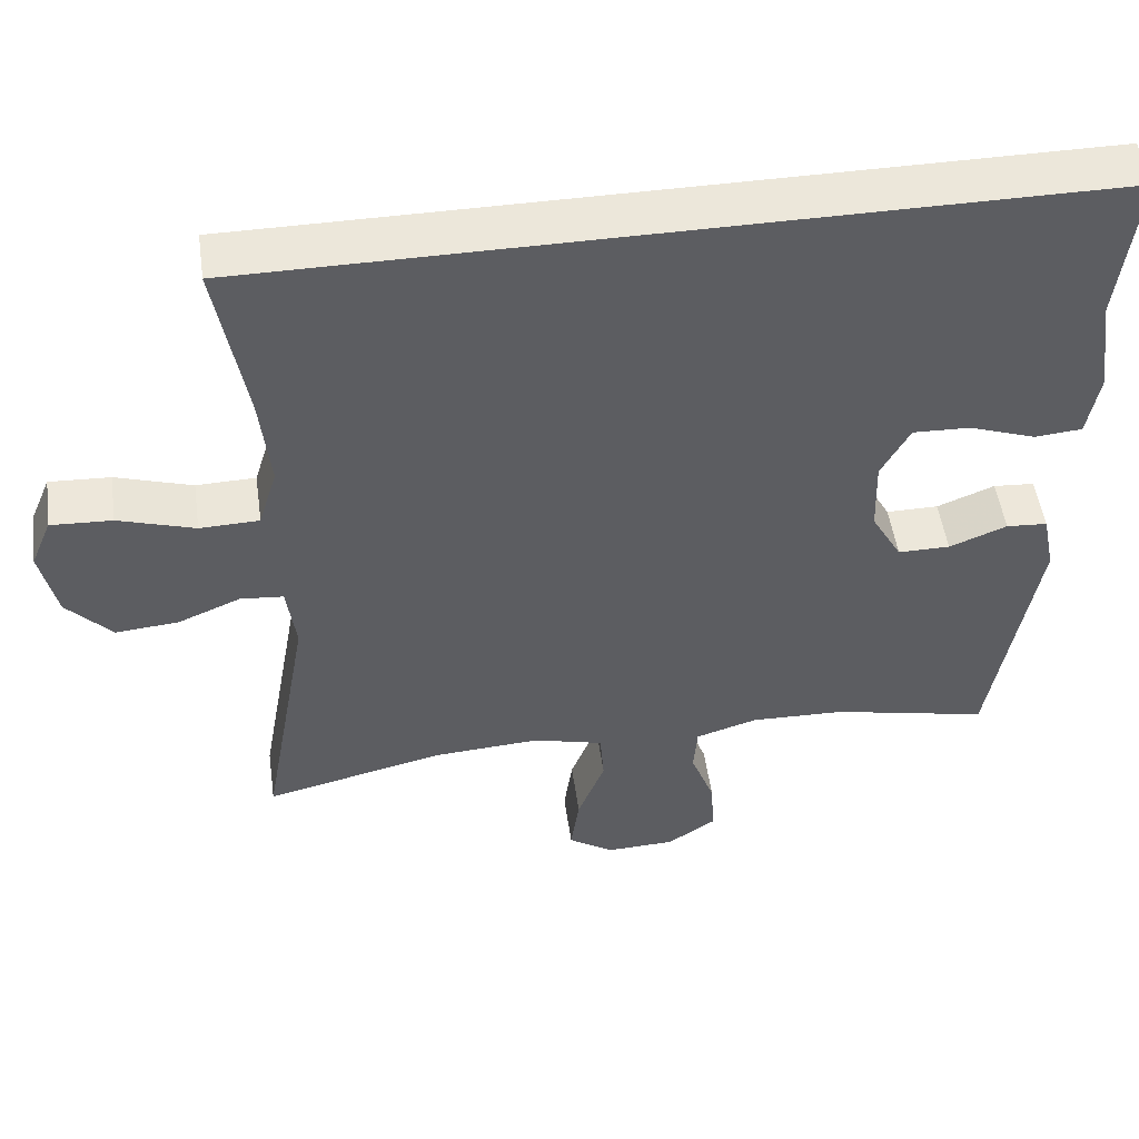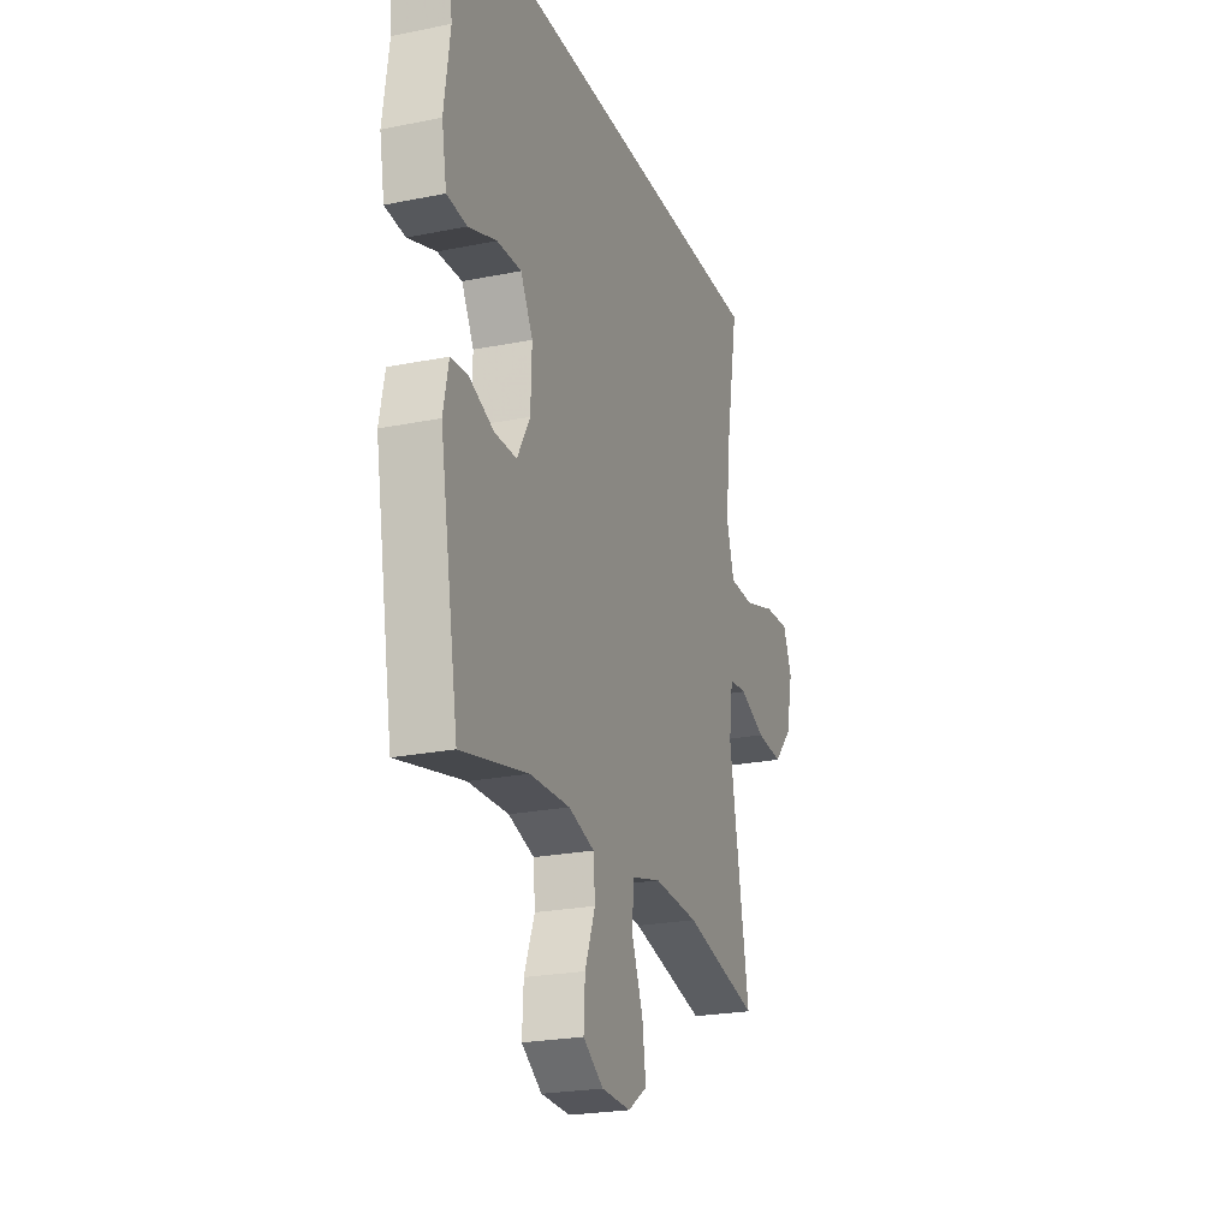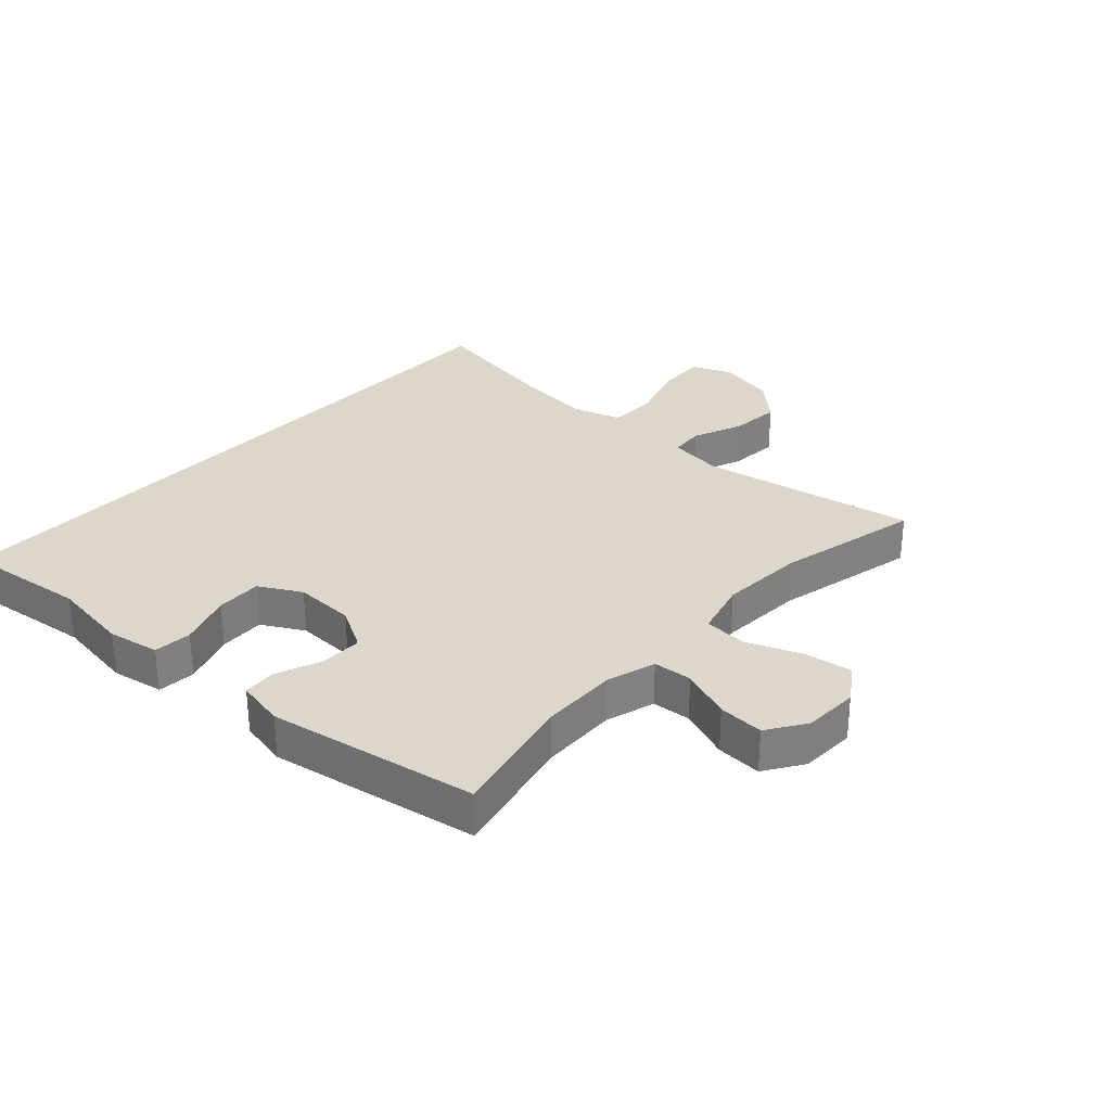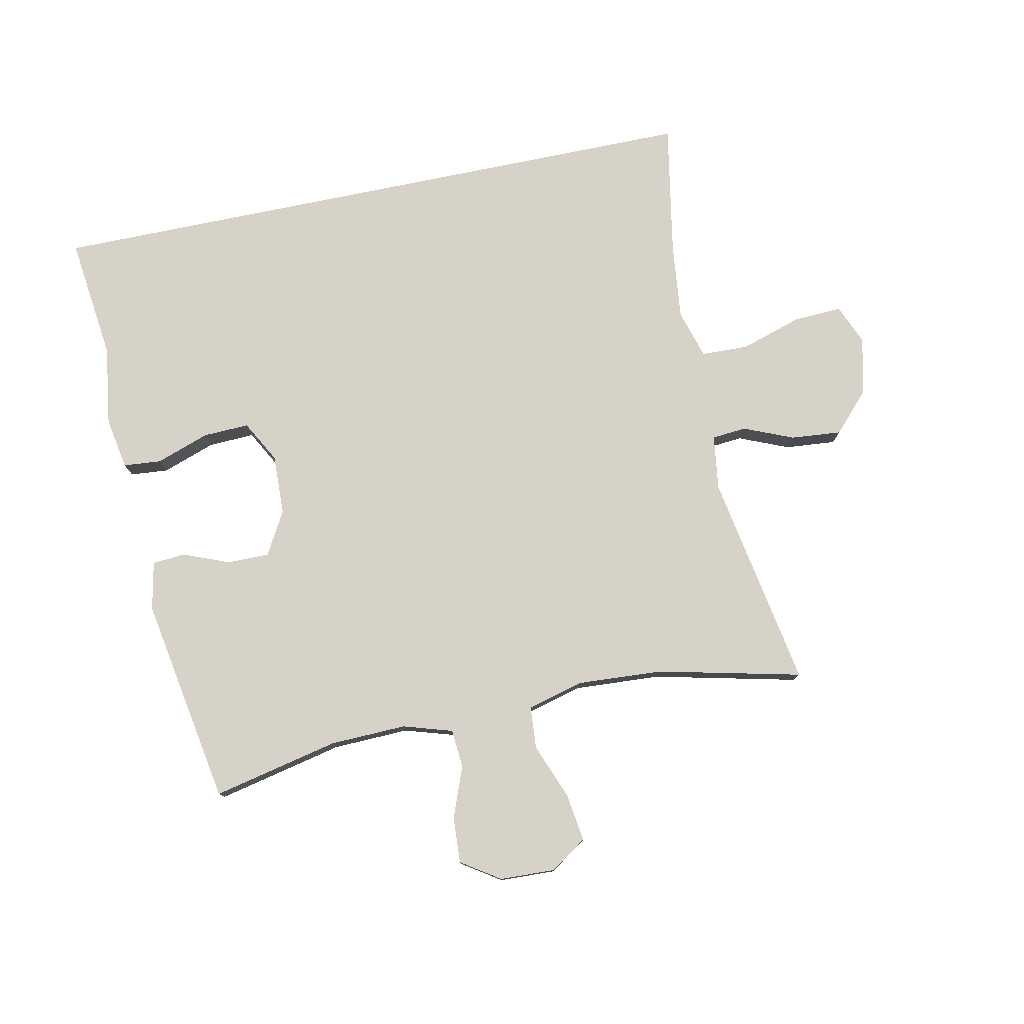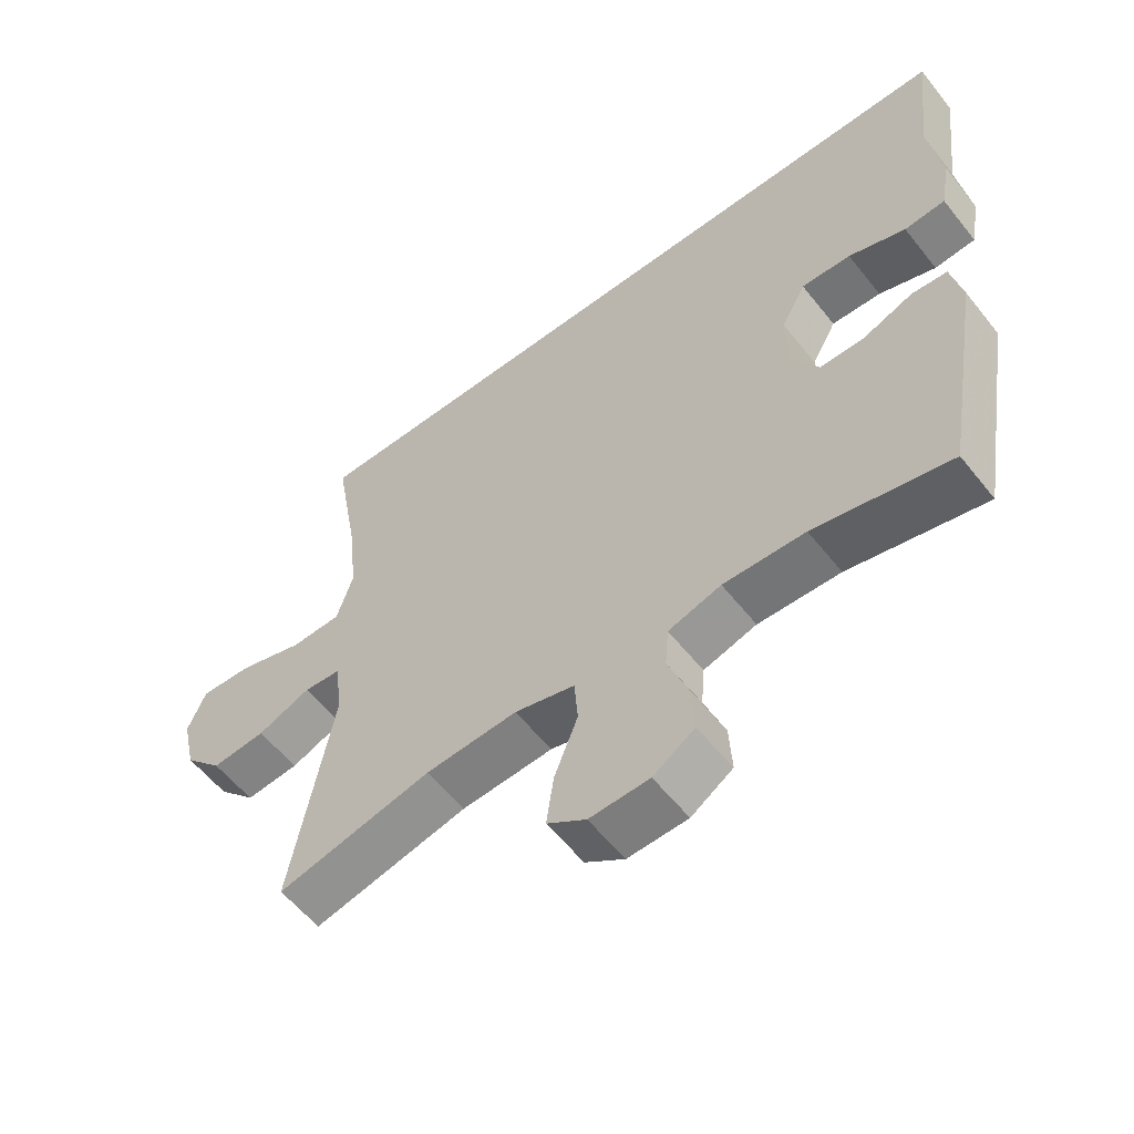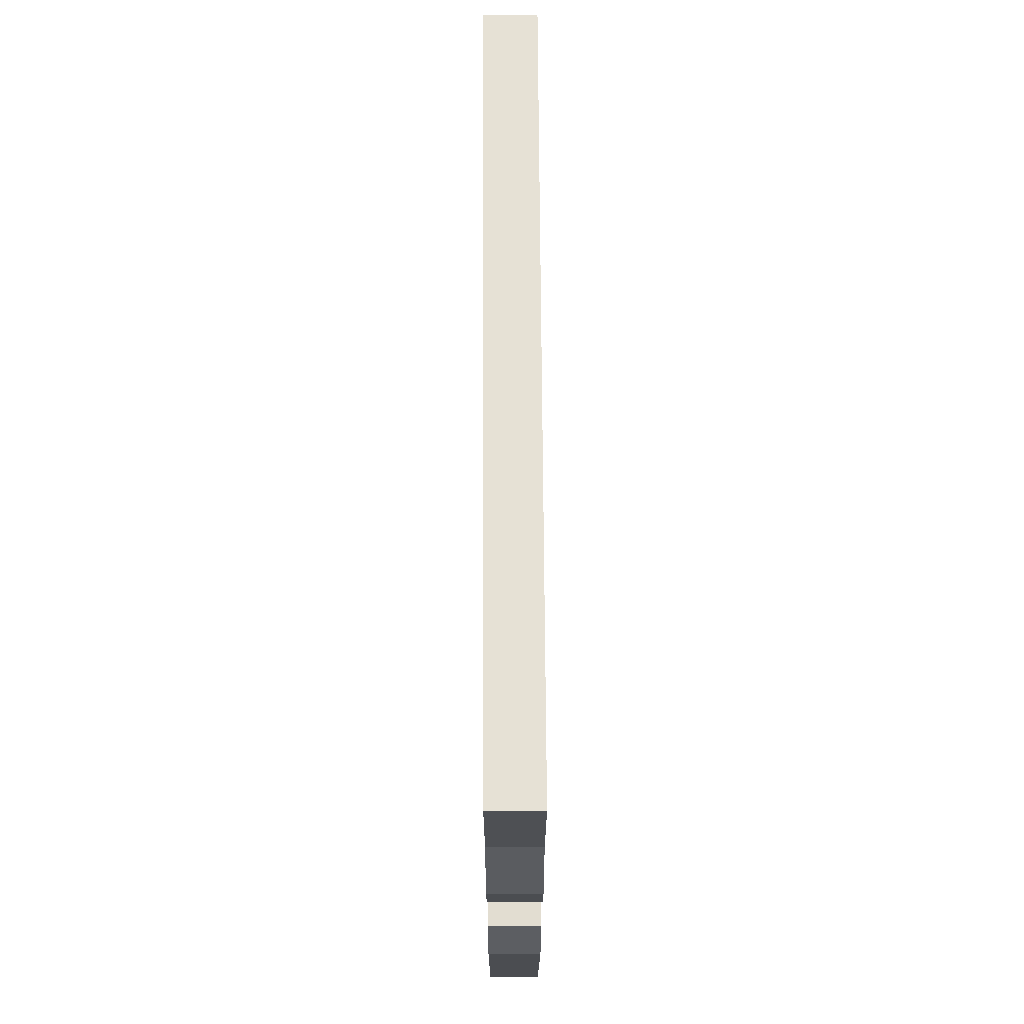
<metadata>
{"format":"obj","ext":"obj","renderer":"f3d","projection":"perspective","resolution":1024,"background":"white","views":[{"elev":50.7,"azim":-8.1,"up":"+Z"},{"elev":-23.2,"azim":108.9,"up":"+Z"},{"elev":30.4,"azim":132.4,"up":"+Y"},{"elev":78.1,"azim":168.4,"up":"+Y"},{"elev":-57.8,"azim":38.1,"up":"+Z"},{"elev":64.1,"azim":89.7,"up":"+Z"}]}
</metadata>
<code>
v -0.493 0.07 0.5
v 0.584 0.07 0.5
v 0.56 0.07 0.302
v 0.578 0.07 0.174
v 0.563 0.07 0.091
v 0.502 0.07 0.086
v 0.417 0.07 0.116
v 0.343 0.07 0.119
v 0.306 0.07 0.052
v 0.309 0.07 -0.045
v 0.348 0.07 -0.114
v 0.415 0.07 -0.114
v 0.489 0.07 -0.085
v 0.542 0.07 -0.089
v 0.558 0.07 -0.167
v 0.5 0.07 -0.5
v 0.297 0.07 -0.455
v 0.175 0.07 -0.451
v 0.096 0.07 -0.475
v 0.091 0.07 -0.537
v 0.122 0.07 -0.619
v 0.126 0.07 -0.692
v 0.064 0.07 -0.733
v -0.025 0.07 -0.736
v -0.083 0.07 -0.697
v -0.072 0.07 -0.62
v -0.037 0.07 -0.531
v -0.042 0.07 -0.463
v -0.132 0.07 -0.439
v -0.269 0.07 -0.447
v -0.5 0.07 -0.5
v -0.438 0.07 -0.154
v -0.45 0.07 -0.066
v -0.505 0.07 -0.061
v -0.585 0.07 -0.094
v -0.666 0.07 -0.101
v -0.724 0.07 -0.039
v -0.745 0.07 0.054
v -0.718 0.07 0.118
v -0.64 0.07 0.114
v -0.542 0.07 0.083
v -0.466 0.07 0.085
v -0.442 0.07 0.163
v -0.455 0.07 0.285
v -0.493 0 0.5
v 0.584 0 0.5
v 0.56 0 0.302
v 0.578 0 0.174
v 0.563 0 0.091
v 0.502 0 0.086
v 0.417 0 0.116
v 0.343 0 0.119
v 0.306 0 0.052
v 0.309 0 -0.045
v 0.348 0 -0.114
v 0.415 0 -0.114
v 0.489 0 -0.085
v 0.542 0 -0.089
v 0.558 0 -0.167
v 0.5 0 -0.5
v 0.297 0 -0.455
v 0.175 0 -0.451
v 0.096 0 -0.475
v 0.091 0 -0.537
v 0.122 0 -0.619
v 0.126 0 -0.692
v 0.064 0 -0.733
v -0.025 0 -0.736
v -0.083 0 -0.697
v -0.072 0 -0.62
v -0.037 0 -0.531
v -0.042 0 -0.463
v -0.132 0 -0.439
v -0.269 0 -0.447
v -0.5 0 -0.5
v -0.438 0 -0.154
v -0.45 0 -0.066
v -0.505 0 -0.061
v -0.585 0 -0.094
v -0.666 0 -0.101
v -0.724 0 -0.039
v -0.745 0 0.054
v -0.718 0 0.118
v -0.64 0 0.114
v -0.542 0 0.083
v -0.466 0 0.085
v -0.442 0 0.163
v -0.455 0 0.285
f 38 39 40 41
f 38 41 42
f 37 38 42
f 34 35 36 37
f 33 34 37 42
f 32 33 42 43
f 30 31 32
f 29 30 32 43
f 24 25 26 27
f 22 23 24 27
f 20 21 22 27
f 19 20 27 28
f 18 19 28 29
f 14 15 16 17
f 12 13 14 17
f 11 12 17 18
f 10 11 18 29
f 4 5 6 7
f 3 4 7 8
f 44 1 2 3
f 44 3 8
f 43 44 8 9
f 9 10 29 43
f 85 84 83 82
f 86 85 82
f 86 82 81
f 81 80 79 78
f 86 81 78 77
f 87 86 77 76
f 76 75 74
f 87 76 74 73
f 71 70 69 68
f 71 68 67 66
f 71 66 65 64
f 72 71 64 63
f 73 72 63 62
f 61 60 59 58
f 61 58 57 56
f 62 61 56 55
f 73 62 55 54
f 51 50 49 48
f 52 51 48 47
f 47 46 45 88
f 52 47 88
f 53 52 88 87
f 87 73 54 53
f 1 45 46 2
f 2 46 47 3
f 3 47 48 4
f 4 48 49 5
f 5 49 50 6
f 6 50 51 7
f 7 51 52 8
f 8 52 53 9
f 9 53 54 10
f 10 54 55 11
f 11 55 56 12
f 12 56 57 13
f 13 57 58 14
f 14 58 59 15
f 15 59 60 16
f 16 60 61 17
f 17 61 62 18
f 18 62 63 19
f 19 63 64 20
f 20 64 65 21
f 21 65 66 22
f 22 66 67 23
f 23 67 68 24
f 24 68 69 25
f 25 69 70 26
f 26 70 71 27
f 27 71 72 28
f 28 72 73 29
f 29 73 74 30
f 30 74 75 31
f 31 75 76 32
f 32 76 77 33
f 33 77 78 34
f 34 78 79 35
f 35 79 80 36
f 36 80 81 37
f 37 81 82 38
f 38 82 83 39
f 39 83 84 40
f 40 84 85 41
f 41 85 86 42
f 42 86 87 43
f 43 87 88 44
f 44 88 45 1

</code>
